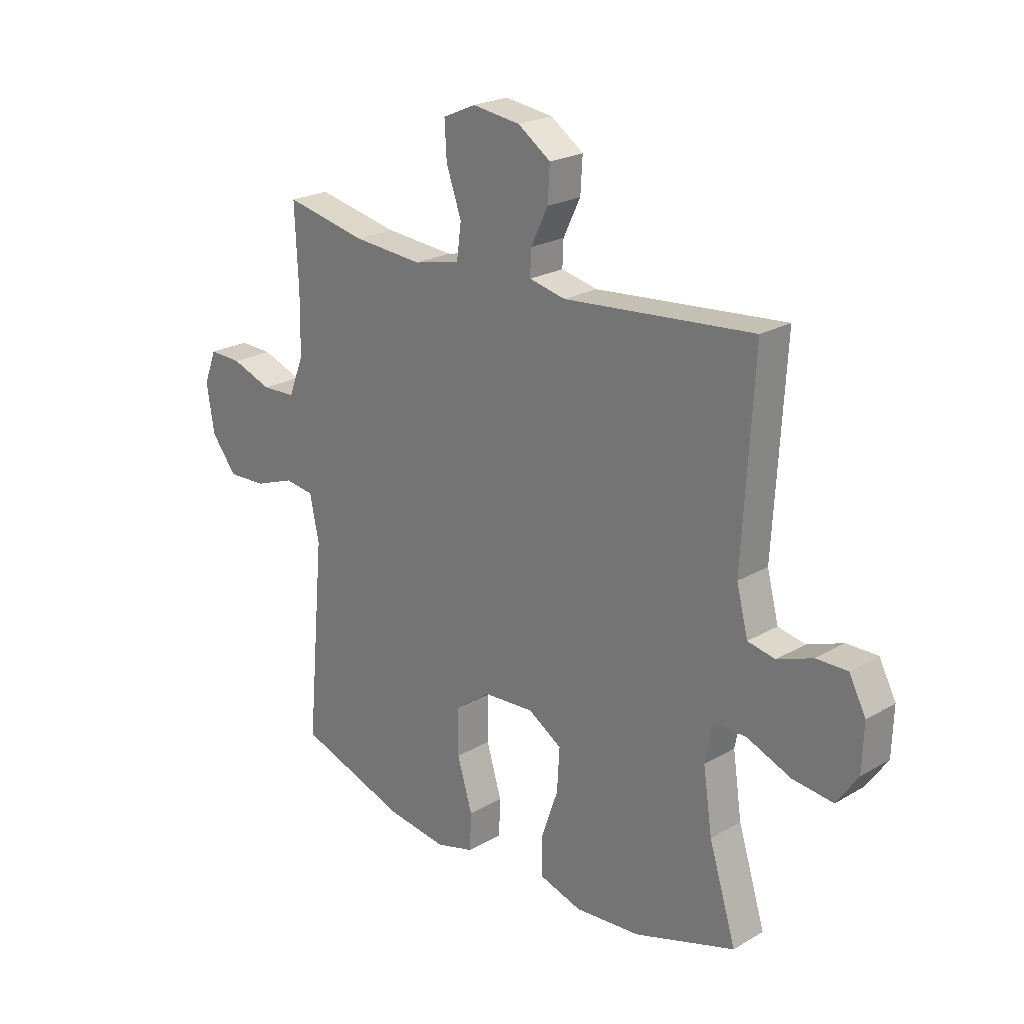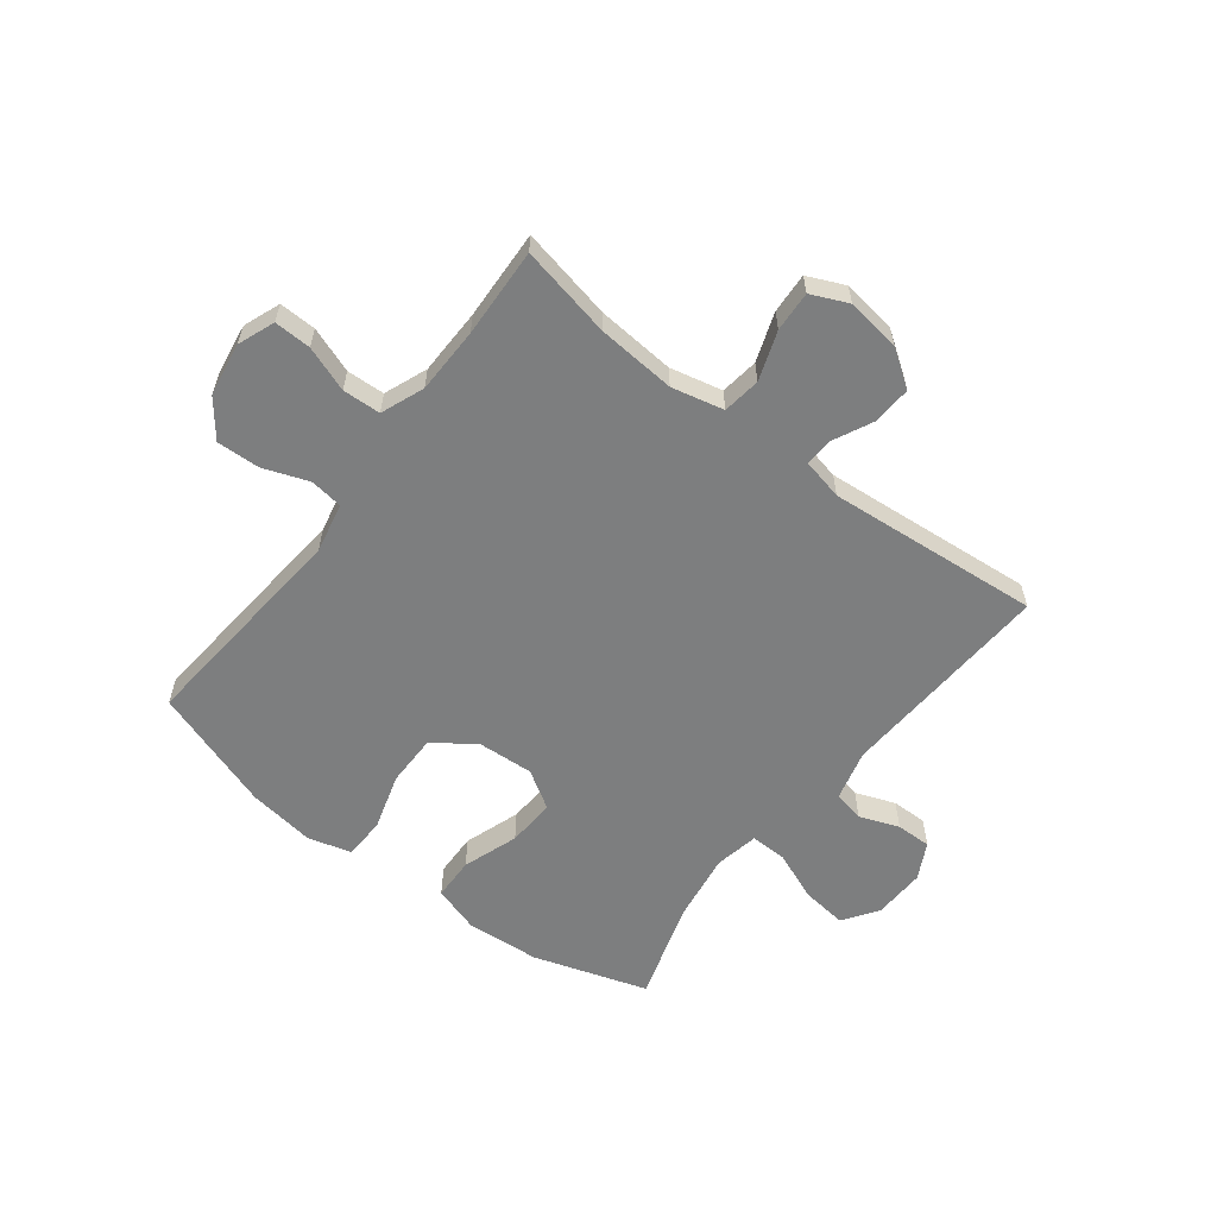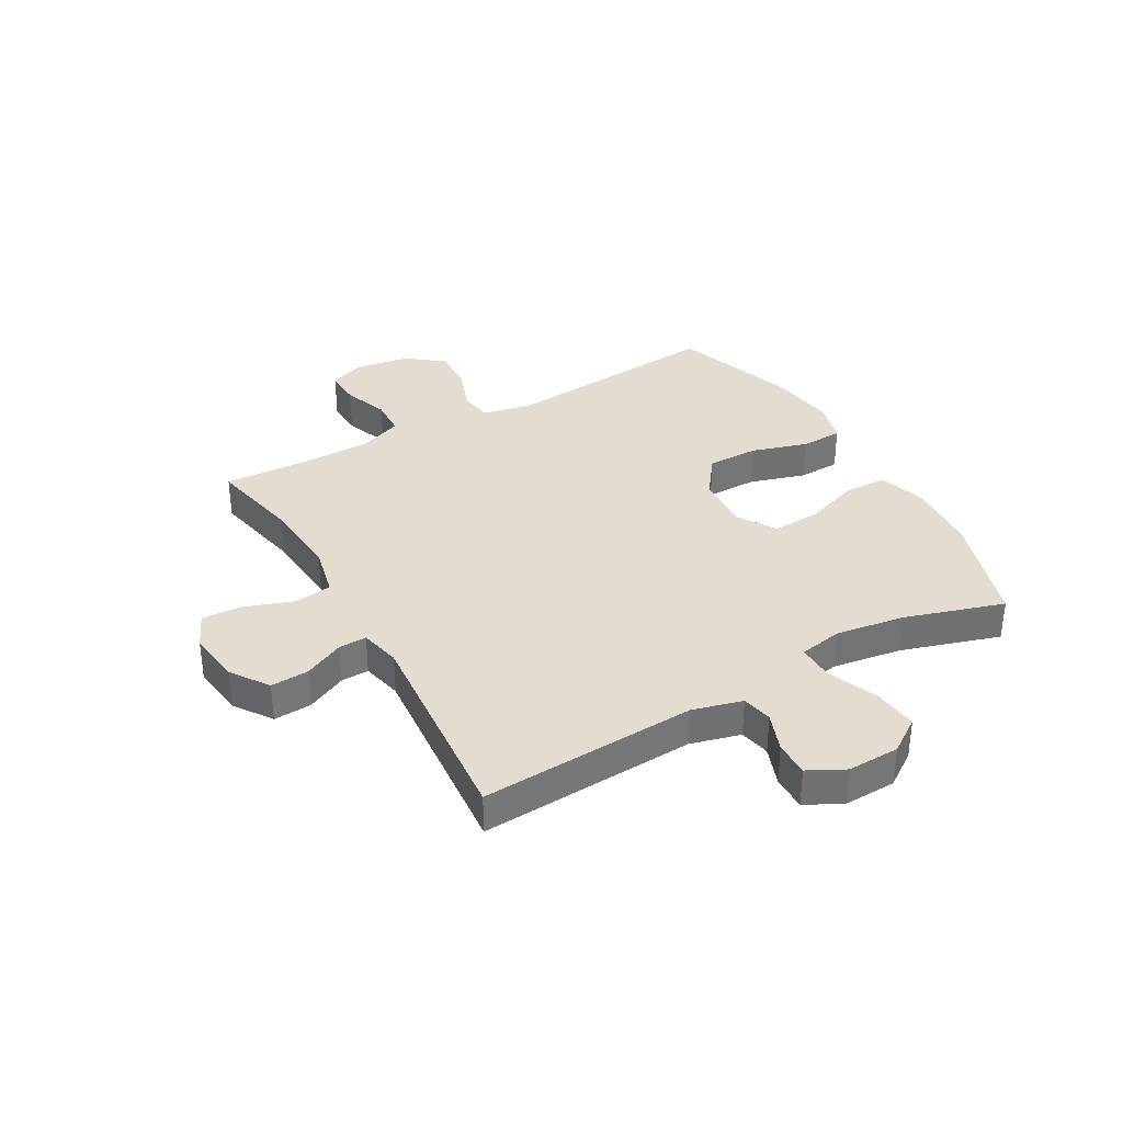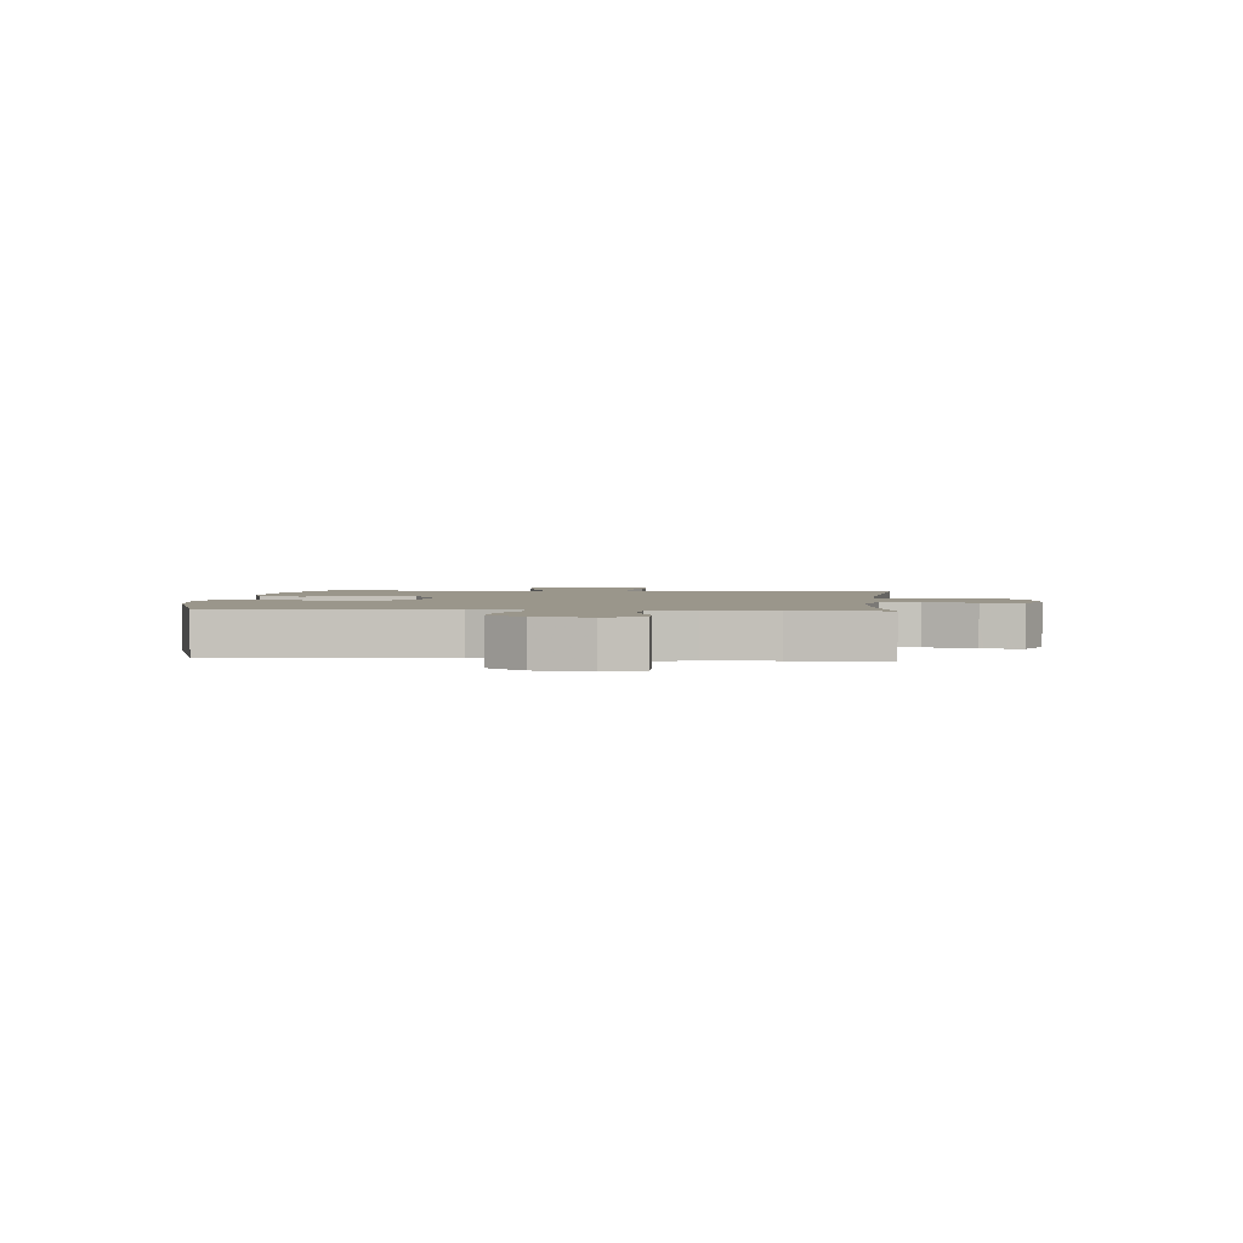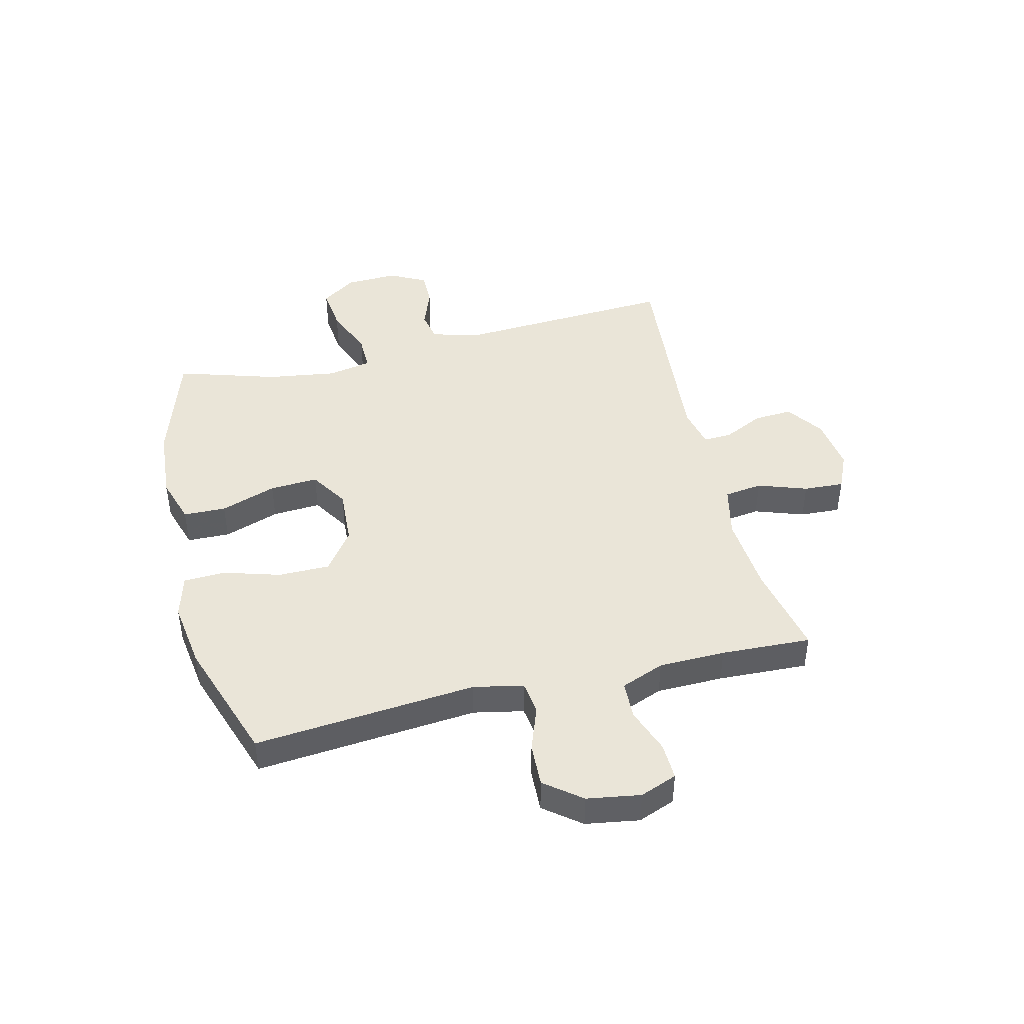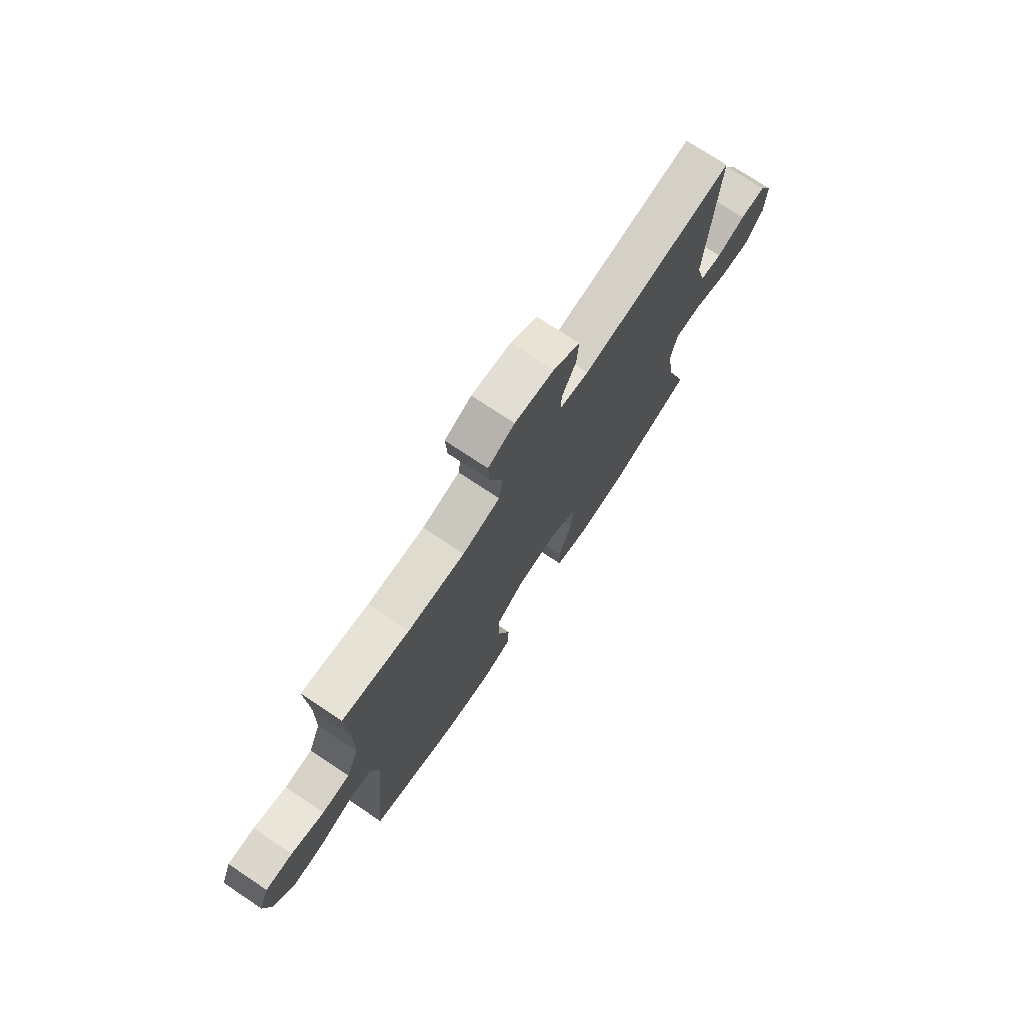
<metadata>
{"format":"obj","ext":"obj","renderer":"f3d","projection":"perspective","resolution":1024,"background":"white","views":[{"elev":22.6,"azim":45.1,"up":"+Z"},{"elev":-59.3,"azim":-37.5,"up":"+Y"},{"elev":35.2,"azim":60.5,"up":"+Y"},{"elev":2.3,"azim":-84.3,"up":"+Y"},{"elev":44.5,"azim":-103.7,"up":"+Y"},{"elev":74.7,"azim":-56.4,"up":"+Z"}]}
</metadata>
<code>
v -0.5 0.07 -0.5
v -0.465 0.07 -0.11
v -0.483 0.07 -0.022
v -0.541 0.07 -0.014
v -0.621 0.07 -0.043
v -0.697 0.07 -0.046
v -0.747 0.07 0.018
v -0.762 0.07 0.112
v -0.737 0.07 0.177
v -0.672 0.07 0.175
v -0.592 0.07 0.146
v -0.525 0.07 0.149
v -0.495 0.07 0.225
v -0.493 0.07 0.342
v -0.5 0.07 0.5
v -0.337 0.07 0.466
v -0.199 0.07 0.455
v -0.107 0.07 0.476
v -0.098 0.07 0.543
v -0.128 0.07 0.629
v -0.132 0.07 0.7
v -0.067 0.07 0.729
v 0.028 0.07 0.716
v 0.093 0.07 0.671
v 0.089 0.07 0.603
v 0.055 0.07 0.533
v 0.053 0.07 0.483
v 0.125 0.07 0.467
v 0.5 0.07 0.5
v 0.478 0.07 0.118
v 0.501 0.07 0.029
v 0.555 0.07 0.018
v 0.625 0.07 0.044
v 0.687 0.07 0.045
v 0.72 0.07 -0.019
v 0.717 0.07 -0.111
v 0.675 0.07 -0.172
v 0.596 0.07 -0.163
v 0.507 0.07 -0.127
v 0.443 0.07 -0.126
v 0.428 0.07 -0.203
v 0.446 0.07 -0.325
v 0.5 0.07 -0.5
v 0.299 0.07 -0.564
v 0.169 0.07 -0.574
v 0.086 0.07 -0.548
v 0.084 0.07 -0.473
v 0.118 0.07 -0.375
v 0.123 0.07 -0.29
v 0.056 0.07 -0.248
v -0.044 0.07 -0.254
v -0.115 0.07 -0.306
v -0.115 0.07 -0.397
v -0.085 0.07 -0.497
v -0.088 0.07 -0.57
v -0.164 0.07 -0.591
v -0.283 0.07 -0.574
v -0.5 0 -0.5
v -0.465 0 -0.11
v -0.483 0 -0.022
v -0.541 0 -0.014
v -0.621 0 -0.043
v -0.697 0 -0.046
v -0.747 0 0.018
v -0.762 0 0.112
v -0.737 0 0.177
v -0.672 0 0.175
v -0.592 0 0.146
v -0.525 0 0.149
v -0.495 0 0.225
v -0.493 0 0.342
v -0.5 0 0.5
v -0.337 0 0.466
v -0.199 0 0.455
v -0.107 0 0.476
v -0.098 0 0.543
v -0.128 0 0.629
v -0.132 0 0.7
v -0.067 0 0.729
v 0.028 0 0.716
v 0.093 0 0.671
v 0.089 0 0.603
v 0.055 0 0.533
v 0.053 0 0.483
v 0.125 0 0.467
v 0.5 0 0.5
v 0.478 0 0.118
v 0.501 0 0.029
v 0.555 0 0.018
v 0.625 0 0.044
v 0.687 0 0.045
v 0.72 0 -0.019
v 0.717 0 -0.111
v 0.675 0 -0.172
v 0.596 0 -0.163
v 0.507 0 -0.127
v 0.443 0 -0.126
v 0.428 0 -0.203
v 0.446 0 -0.325
v 0.5 0 -0.5
v 0.299 0 -0.564
v 0.169 0 -0.574
v 0.086 0 -0.548
v 0.084 0 -0.473
v 0.118 0 -0.375
v 0.123 0 -0.29
v 0.056 0 -0.248
v -0.044 0 -0.254
v -0.115 0 -0.306
v -0.115 0 -0.397
v -0.085 0 -0.497
v -0.088 0 -0.57
v -0.164 0 -0.591
v -0.283 0 -0.574
f 57 1 2
f 56 57 2
f 55 56 2
f 54 55 2
f 53 54 2
f 52 53 2 3
f 51 52 3
f 50 51 3
f 46 47 48
f 45 46 48
f 44 45 48
f 43 44 48
f 42 43 48
f 41 42 48 49
f 40 41 49 50
f 37 38 39
f 36 37 39
f 35 36 39
f 34 35 39
f 33 34 39
f 32 33 39
f 31 32 39 40
f 40 50 3
f 31 40 3
f 30 31 3
f 24 25 26
f 23 24 26
f 22 23 26
f 21 22 26
f 20 21 26
f 19 20 26
f 18 19 26 27
f 17 18 27 28
f 14 15 16
f 13 14 16 17
f 12 13 17 28
f 9 10 11
f 8 9 11
f 7 8 11
f 6 7 11
f 5 6 11
f 4 5 11
f 4 11 12
f 28 29 30
f 12 28 30
f 4 12 30
f 3 4 30
f 59 58 114
f 59 114 113
f 59 113 112
f 59 112 111
f 59 111 110
f 60 59 110 109
f 60 109 108
f 60 108 107
f 105 104 103
f 105 103 102
f 105 102 101
f 105 101 100
f 105 100 99
f 106 105 99 98
f 107 106 98 97
f 96 95 94
f 96 94 93
f 96 93 92
f 96 92 91
f 96 91 90
f 96 90 89
f 97 96 89 88
f 60 107 97
f 60 97 88
f 60 88 87
f 83 82 81
f 83 81 80
f 83 80 79
f 83 79 78
f 83 78 77
f 83 77 76
f 84 83 76 75
f 85 84 75 74
f 73 72 71
f 74 73 71 70
f 85 74 70 69
f 68 67 66
f 68 66 65
f 68 65 64
f 68 64 63
f 68 63 62
f 68 62 61
f 69 68 61
f 87 86 85
f 87 85 69
f 87 69 61
f 87 61 60
f 1 58 59 2
f 2 59 60 3
f 3 60 61 4
f 4 61 62 5
f 5 62 63 6
f 6 63 64 7
f 7 64 65 8
f 8 65 66 9
f 9 66 67 10
f 10 67 68 11
f 11 68 69 12
f 12 69 70 13
f 13 70 71 14
f 14 71 72 15
f 15 72 73 16
f 16 73 74 17
f 17 74 75 18
f 18 75 76 19
f 19 76 77 20
f 20 77 78 21
f 21 78 79 22
f 22 79 80 23
f 23 80 81 24
f 24 81 82 25
f 25 82 83 26
f 26 83 84 27
f 27 84 85 28
f 28 85 86 29
f 29 86 87 30
f 30 87 88 31
f 31 88 89 32
f 32 89 90 33
f 33 90 91 34
f 34 91 92 35
f 35 92 93 36
f 36 93 94 37
f 37 94 95 38
f 38 95 96 39
f 39 96 97 40
f 40 97 98 41
f 41 98 99 42
f 42 99 100 43
f 43 100 101 44
f 44 101 102 45
f 45 102 103 46
f 46 103 104 47
f 47 104 105 48
f 48 105 106 49
f 49 106 107 50
f 50 107 108 51
f 51 108 109 52
f 52 109 110 53
f 53 110 111 54
f 54 111 112 55
f 55 112 113 56
f 56 113 114 57
f 57 114 58 1

</code>
